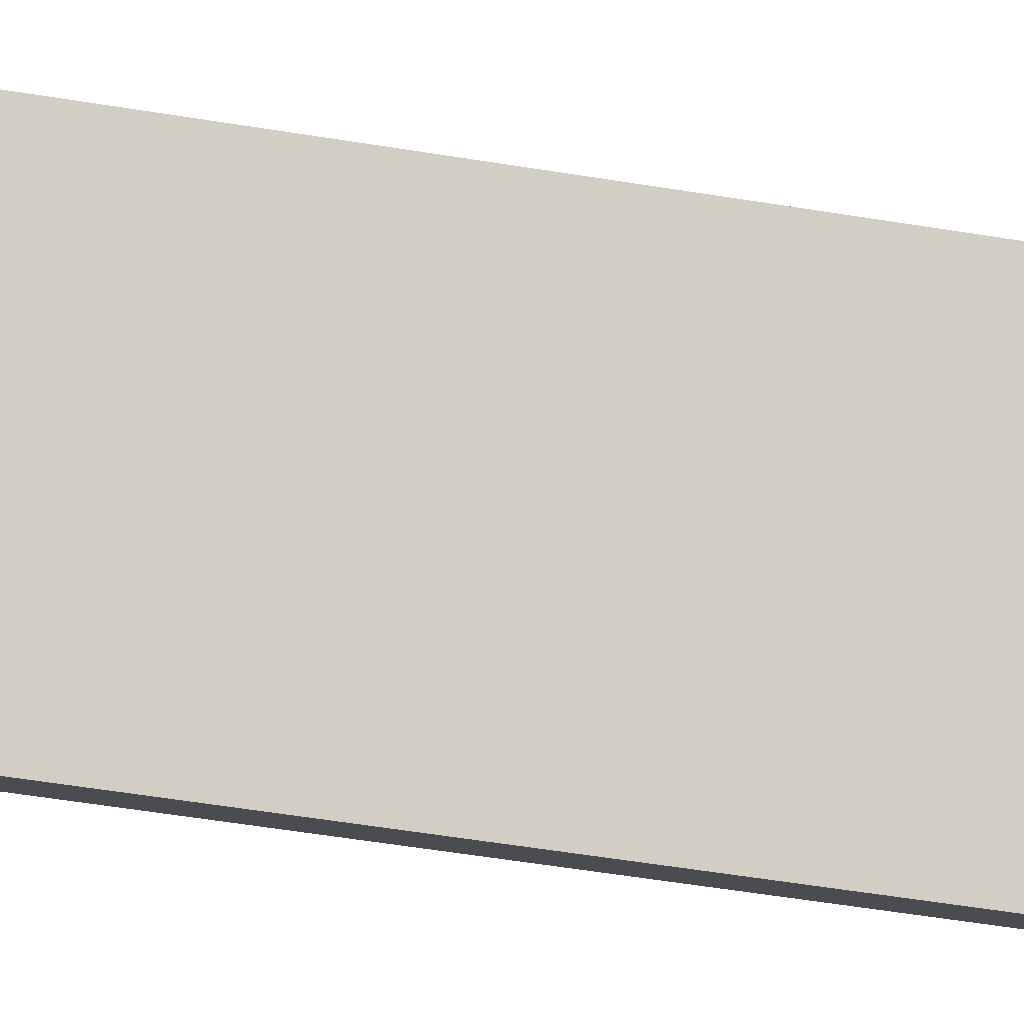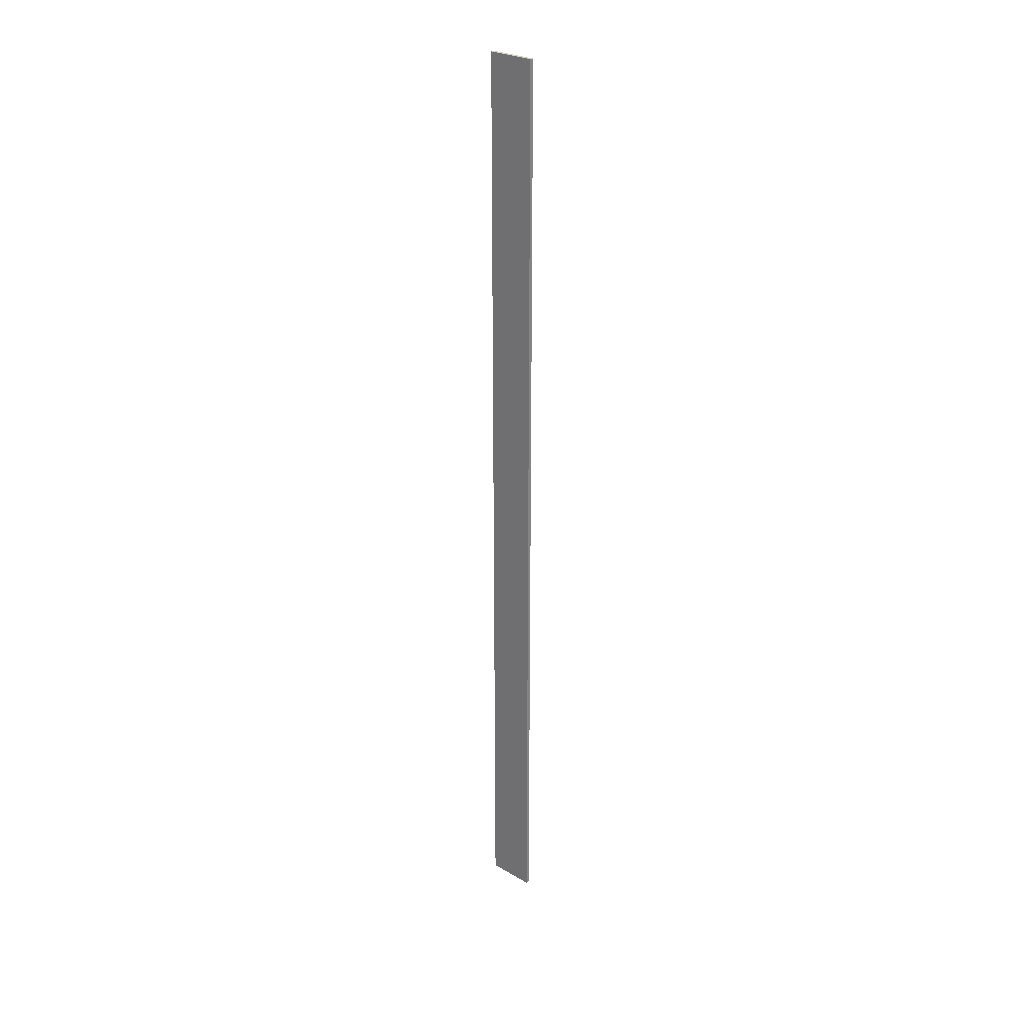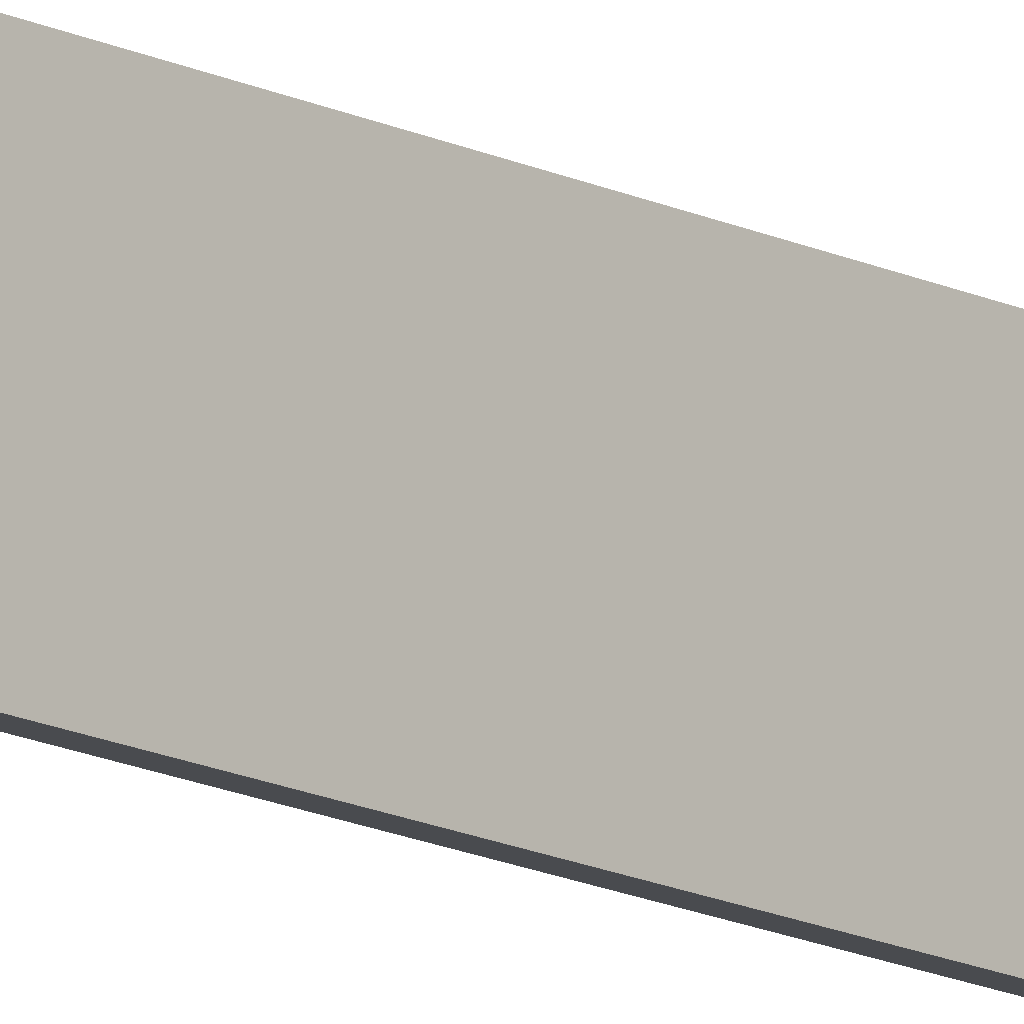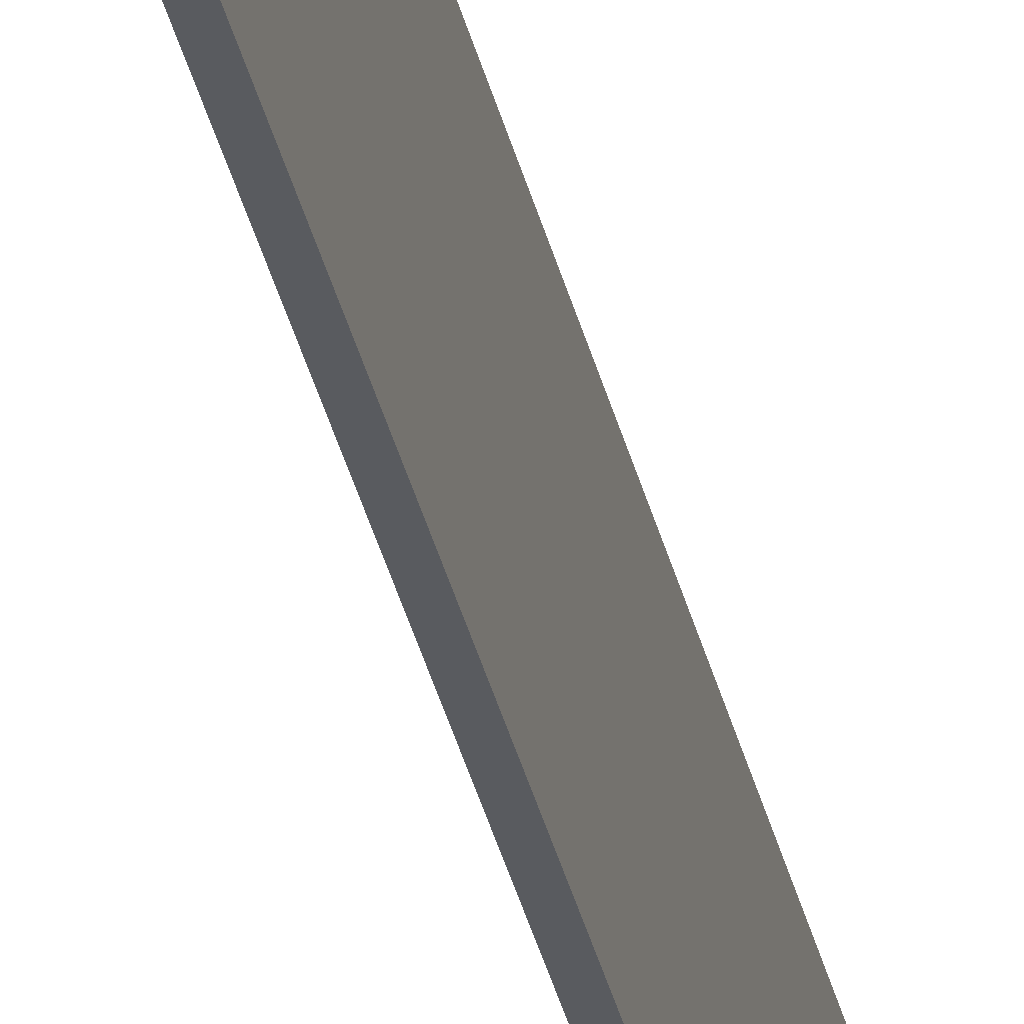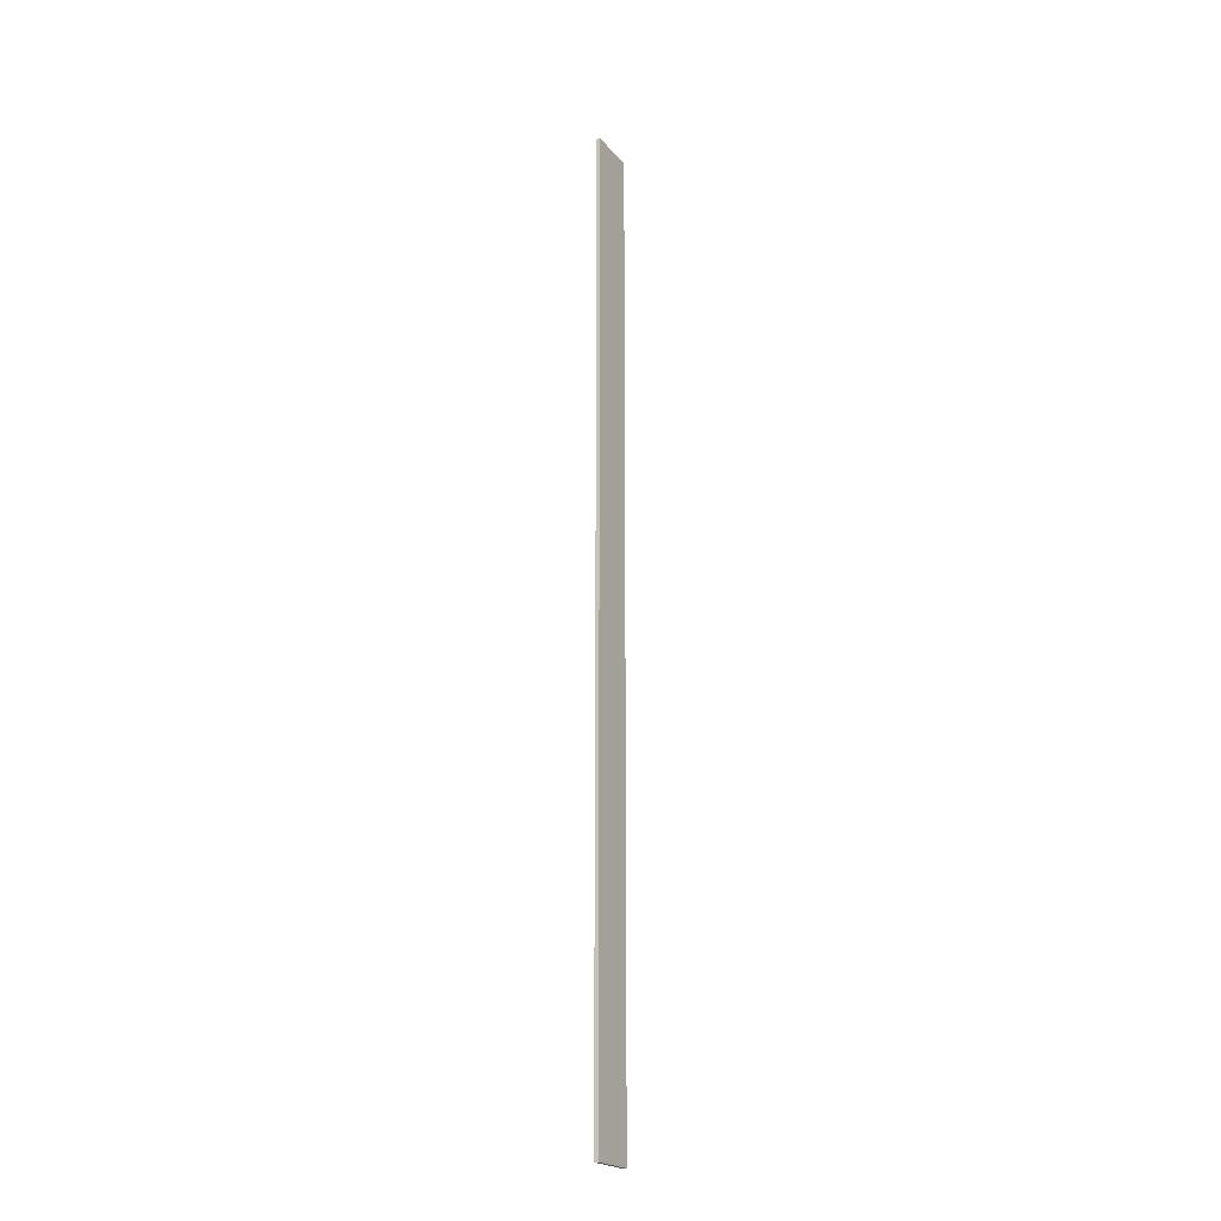
<metadata>
{"format":"obj","ext":"obj","renderer":"f3d","projection":"perspective","resolution":1024,"background":"white","views":[{"elev":-15.3,"azim":61.8,"up":"+Y"},{"elev":27.0,"azim":131.9,"up":"+Z"},{"elev":-13.7,"azim":40.8,"up":"+Y"},{"elev":-32.5,"azim":11.8,"up":"+Y"},{"elev":-21.5,"azim":-151.9,"up":"+Z"}]}
</metadata>
<code>
o
v -16.1 0.4 -20.3
v -16 0.4 -20.3
v -16.1 1.7 -20.3
v -16 1.7 -20.3
v -16.1 0.4 5
v -16 0.4 5
v -16.1 1.7 5
v -16 1.7 5
v -16.1 0.4 -20.3
v -16.1 1.7 -20.3
v -16.1 0.4 5
v -16.1 1.7 5
v -16 0.4 -20.3
v -16 1.7 -20.3
v -16 0.4 5
v -16 1.7 5
v -16.1 0.4 -20.3
v -16.1 0.4 5
v -16 0.4 -20.3
v -16 0.4 5
v -16.1 1.7 -20.3
v -16.1 1.7 5
v -16 1.7 -20.3
v -16 1.7 5
f 3 2 1
f 4 2 3
f 5 6 7
f 7 6 8
f 11 10 9
f 12 10 11
f 13 14 15
f 15 14 16
f 19 18 17
f 20 18 19
f 21 22 23
f 23 22 24

</code>
